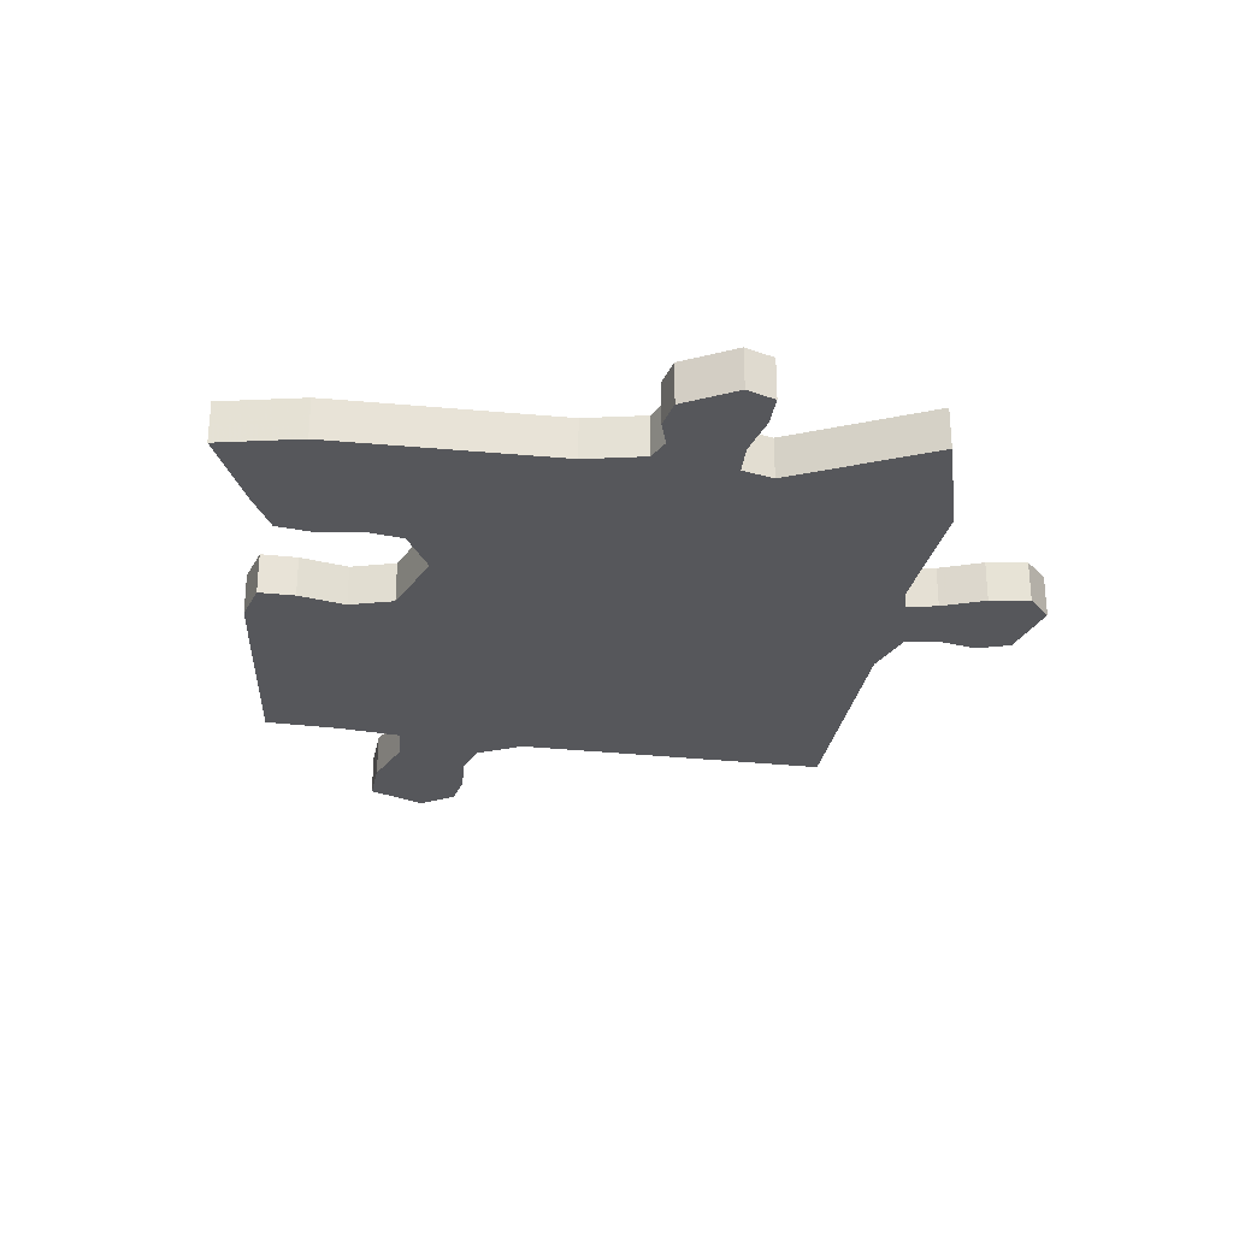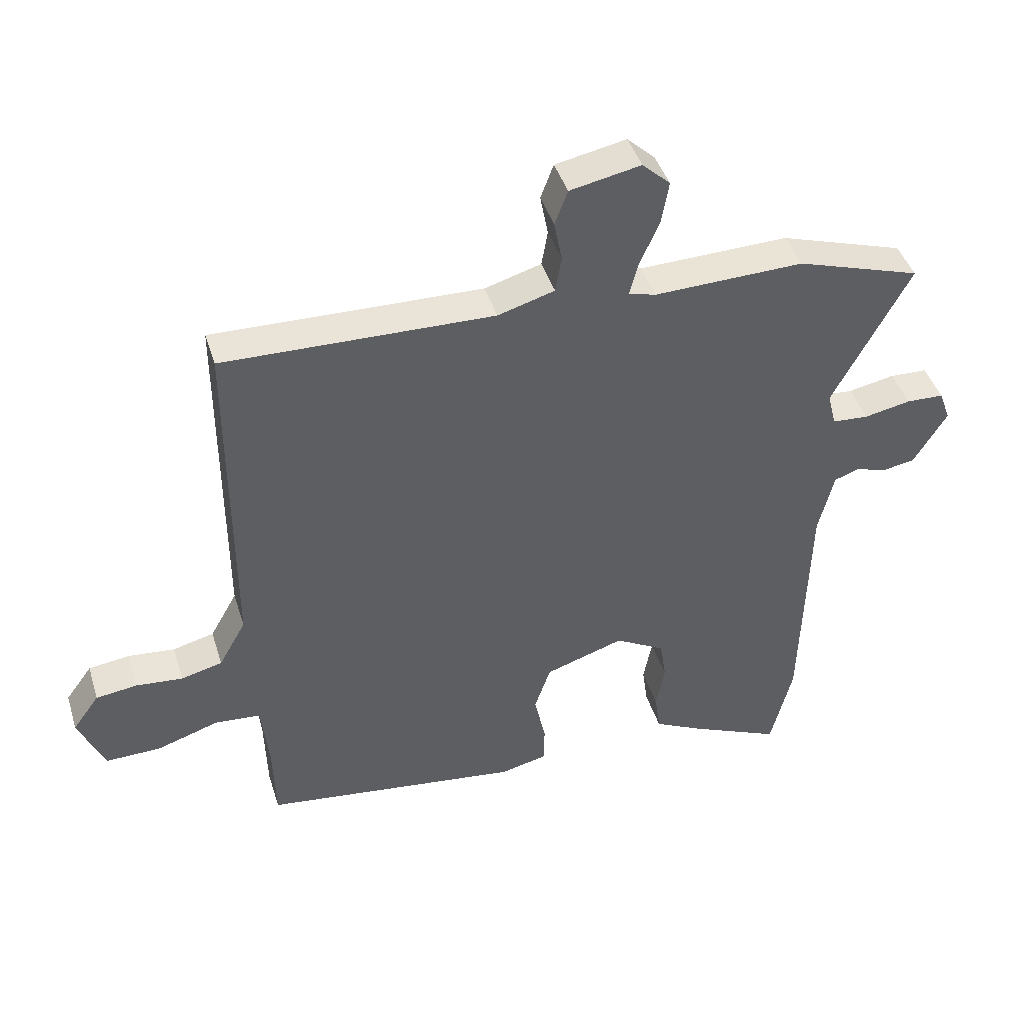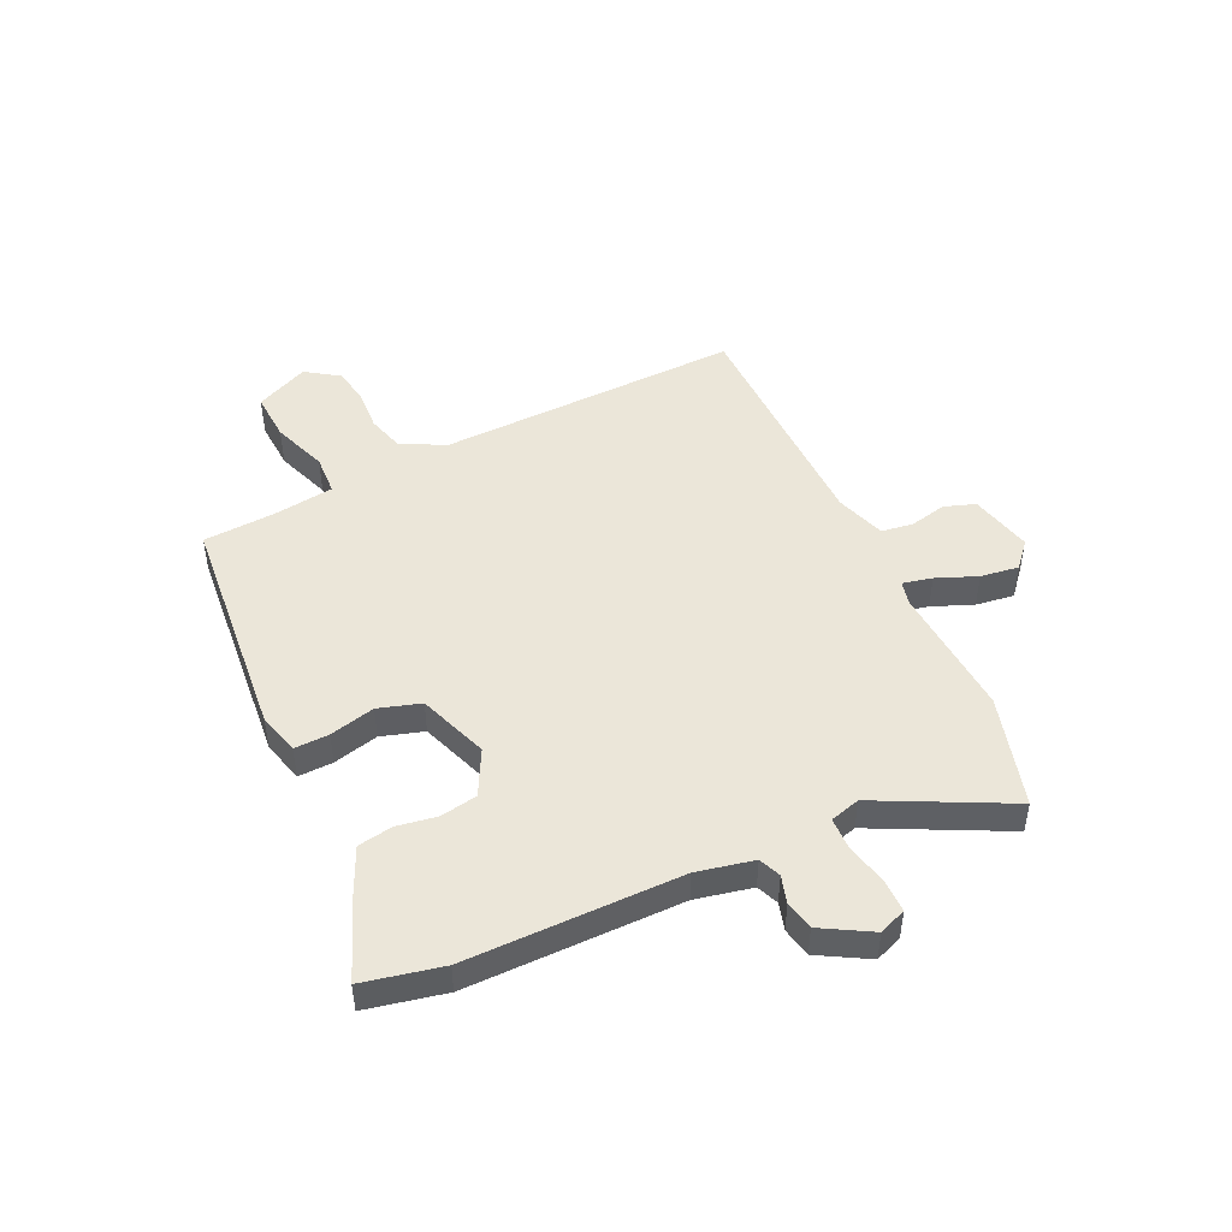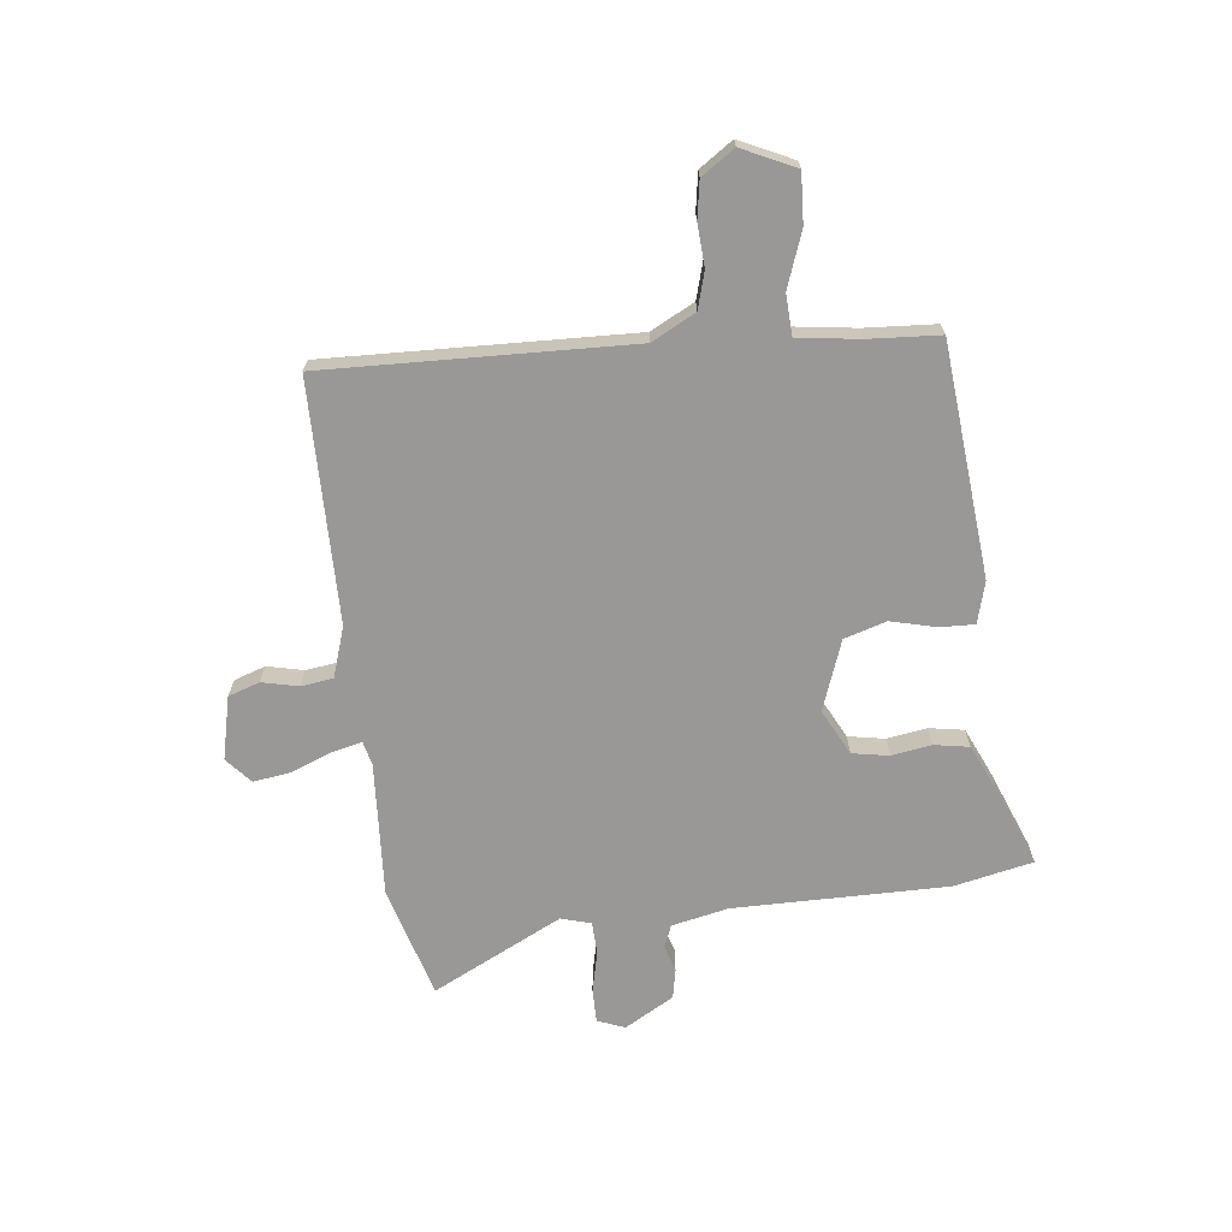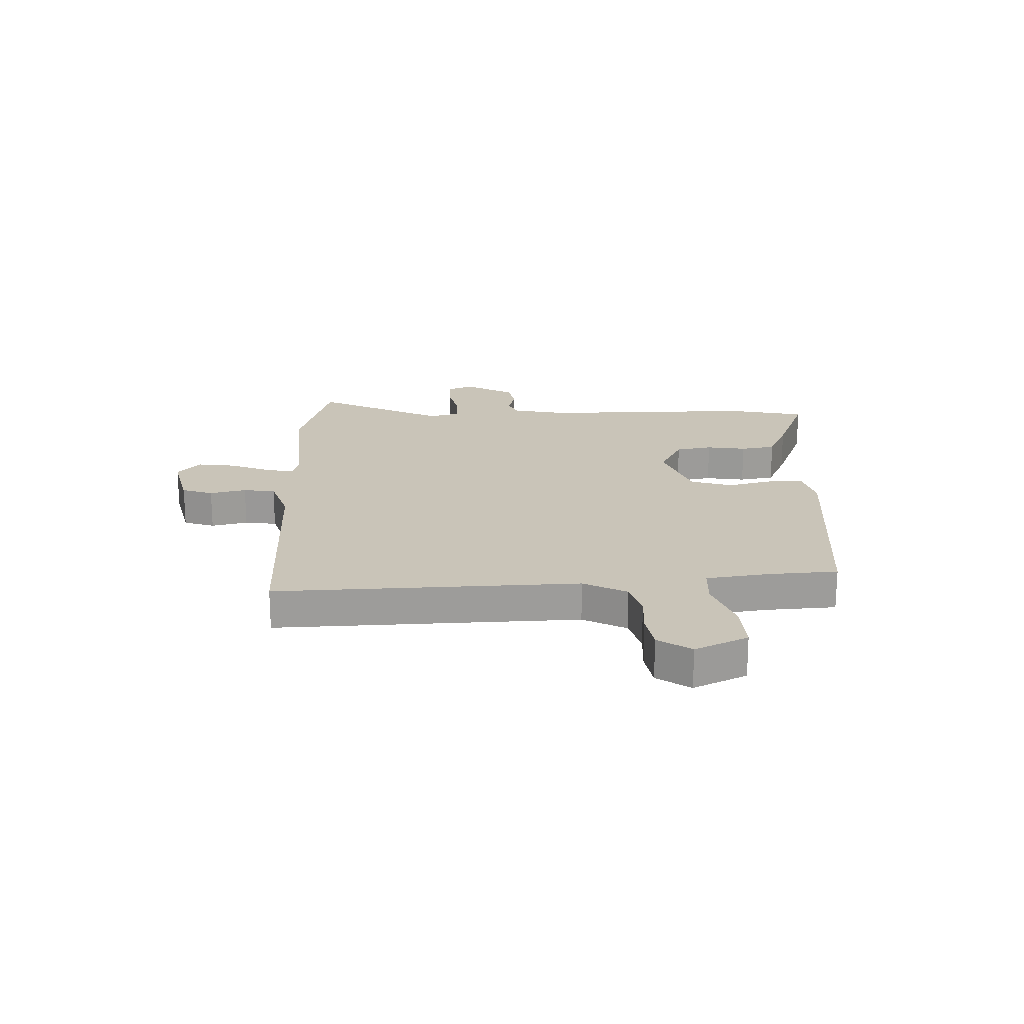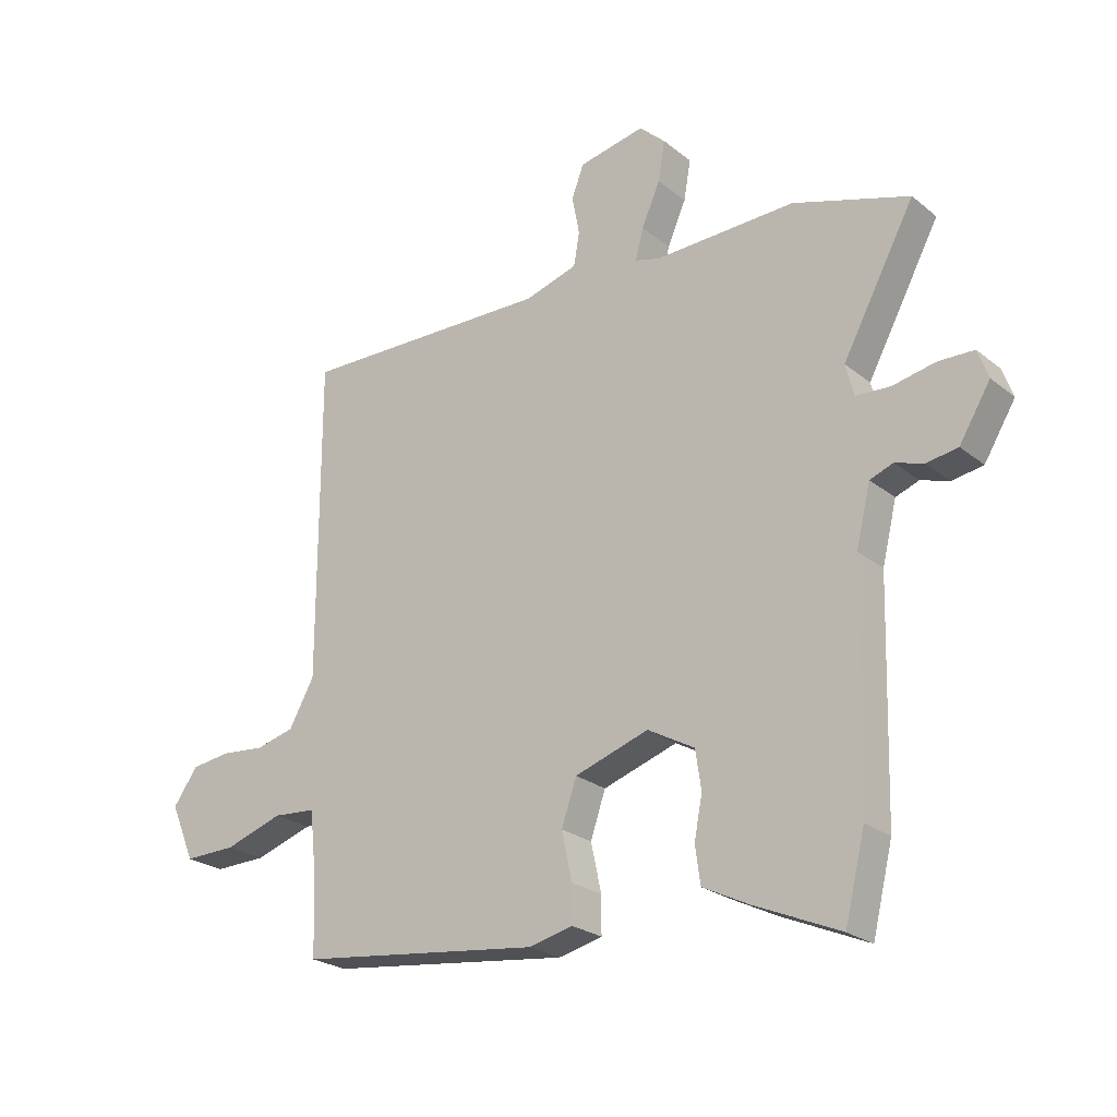
<metadata>
{"format":"obj","ext":"obj","renderer":"f3d","projection":"perspective","resolution":1024,"background":"white","views":[{"elev":-27.4,"azim":-99.8,"up":"+Y"},{"elev":43.1,"azim":163.1,"up":"+Z"},{"elev":47.4,"azim":-116.9,"up":"+Y"},{"elev":-68.7,"azim":94.8,"up":"+Y"},{"elev":20.2,"azim":86.2,"up":"+Y"},{"elev":-24.0,"azim":-142.4,"up":"+Z"}]}
</metadata>
<code>
v -0.475 0.07 -0.602
v -0.51 0.07 -0.46
v -0.521 0.07 -0.071
v -0.546 0.07 0.031
v -0.586 0.07 0.046
v -0.635 0.07 0.03
v -0.689 0.07 0.039
v -0.743 0.07 0.127
v -0.725 0.07 0.177
v -0.664 0.07 0.179
v -0.589 0.07 0.164
v -0.53 0.07 0.168
v -0.516 0.07 0.223
v -0.641 0.07 0.455
v -0.44 0.07 0.519
v -0.197 0.07 0.512
v -0.153 0.07 0.524
v -0.167 0.07 0.577
v -0.199 0.07 0.65
v -0.211 0.07 0.719
v -0.166 0.07 0.761
v -0.051 0.07 0.738
v -0.03 0.07 0.682
v -0.043 0.07 0.615
v -0.033 0.07 0.557
v 0.059 0.07 0.53
v 0.496 0.07 0.54
v 0.496 0.07 -0.014
v 0.54 0.07 -0.092
v 0.607 0.07 -0.109
v 0.683 0.07 -0.102
v 0.75 0.07 -0.111
v 0.793 0.07 -0.17
v 0.751 0.07 -0.268
v 0.661 0.07 -0.266
v 0.56 0.07 -0.233
v 0.486 0.07 -0.239
v 0.474 0.07 -0.352
v 0.47 0.07 -0.481
v 0.05 0.07 -0.533
v -0.026 0.07 -0.515
v -0.026 0.07 -0.452
v -0.008 0.07 -0.369
v -0.034 0.07 -0.293
v -0.162 0.07 -0.251
v -0.243 0.07 -0.296
v -0.253 0.07 -0.363
v -0.239 0.07 -0.435
v -0.248 0.07 -0.499
v -0.327 0.07 -0.538
v -0.475 0 -0.602
v -0.51 0 -0.46
v -0.521 0 -0.071
v -0.546 0 0.031
v -0.586 0 0.046
v -0.635 0 0.03
v -0.689 0 0.039
v -0.743 0 0.127
v -0.725 0 0.177
v -0.664 0 0.179
v -0.589 0 0.164
v -0.53 0 0.168
v -0.516 0 0.223
v -0.641 0 0.455
v -0.44 0 0.519
v -0.197 0 0.512
v -0.153 0 0.524
v -0.167 0 0.577
v -0.199 0 0.65
v -0.211 0 0.719
v -0.166 0 0.761
v -0.051 0 0.738
v -0.03 0 0.682
v -0.043 0 0.615
v -0.033 0 0.557
v 0.059 0 0.53
v 0.496 0 0.54
v 0.496 0 -0.014
v 0.54 0 -0.092
v 0.607 0 -0.109
v 0.683 0 -0.102
v 0.75 0 -0.111
v 0.793 0 -0.17
v 0.751 0 -0.268
v 0.661 0 -0.266
v 0.56 0 -0.233
v 0.486 0 -0.239
v 0.474 0 -0.352
v 0.47 0 -0.481
v 0.05 0 -0.533
v -0.026 0 -0.515
v -0.026 0 -0.452
v -0.008 0 -0.369
v -0.034 0 -0.293
v -0.162 0 -0.251
v -0.243 0 -0.296
v -0.253 0 -0.363
v -0.239 0 -0.435
v -0.248 0 -0.499
v -0.327 0 -0.538
f 47 48 49 50
f 46 47 50 1
f 40 41 42 43
f 38 39 40 43
f 37 38 43 44
f 33 34 35 36
f 33 36 37
f 30 31 32 33
f 29 30 33 37
f 28 29 37 44
f 26 27 28 44
f 21 22 23 24
f 21 24 25
f 18 19 20 21
f 17 18 21 25
f 13 14 15 16
f 12 13 16 17
f 8 9 10 11
f 8 11 12
f 5 6 7 8
f 4 5 8 12
f 3 4 12 17
f 46 1 2 3
f 45 46 3 17
f 26 44 45
f 17 25 26 45
f 100 99 98 97
f 51 100 97 96
f 93 92 91 90
f 93 90 89 88
f 94 93 88 87
f 86 85 84 83
f 87 86 83
f 83 82 81 80
f 87 83 80 79
f 94 87 79 78
f 94 78 77 76
f 74 73 72 71
f 75 74 71
f 71 70 69 68
f 75 71 68 67
f 66 65 64 63
f 67 66 63 62
f 61 60 59 58
f 62 61 58
f 58 57 56 55
f 62 58 55 54
f 67 62 54 53
f 53 52 51 96
f 67 53 96 95
f 95 94 76
f 95 76 75 67
f 1 51 52 2
f 2 52 53 3
f 3 53 54 4
f 4 54 55 5
f 5 55 56 6
f 6 56 57 7
f 7 57 58 8
f 8 58 59 9
f 9 59 60 10
f 10 60 61 11
f 11 61 62 12
f 12 62 63 13
f 13 63 64 14
f 14 64 65 15
f 15 65 66 16
f 16 66 67 17
f 17 67 68 18
f 18 68 69 19
f 19 69 70 20
f 20 70 71 21
f 21 71 72 22
f 22 72 73 23
f 23 73 74 24
f 24 74 75 25
f 25 75 76 26
f 26 76 77 27
f 27 77 78 28
f 28 78 79 29
f 29 79 80 30
f 30 80 81 31
f 31 81 82 32
f 32 82 83 33
f 33 83 84 34
f 34 84 85 35
f 35 85 86 36
f 36 86 87 37
f 37 87 88 38
f 38 88 89 39
f 39 89 90 40
f 40 90 91 41
f 41 91 92 42
f 42 92 93 43
f 43 93 94 44
f 44 94 95 45
f 45 95 96 46
f 46 96 97 47
f 47 97 98 48
f 48 98 99 49
f 49 99 100 50
f 50 100 51 1

</code>
